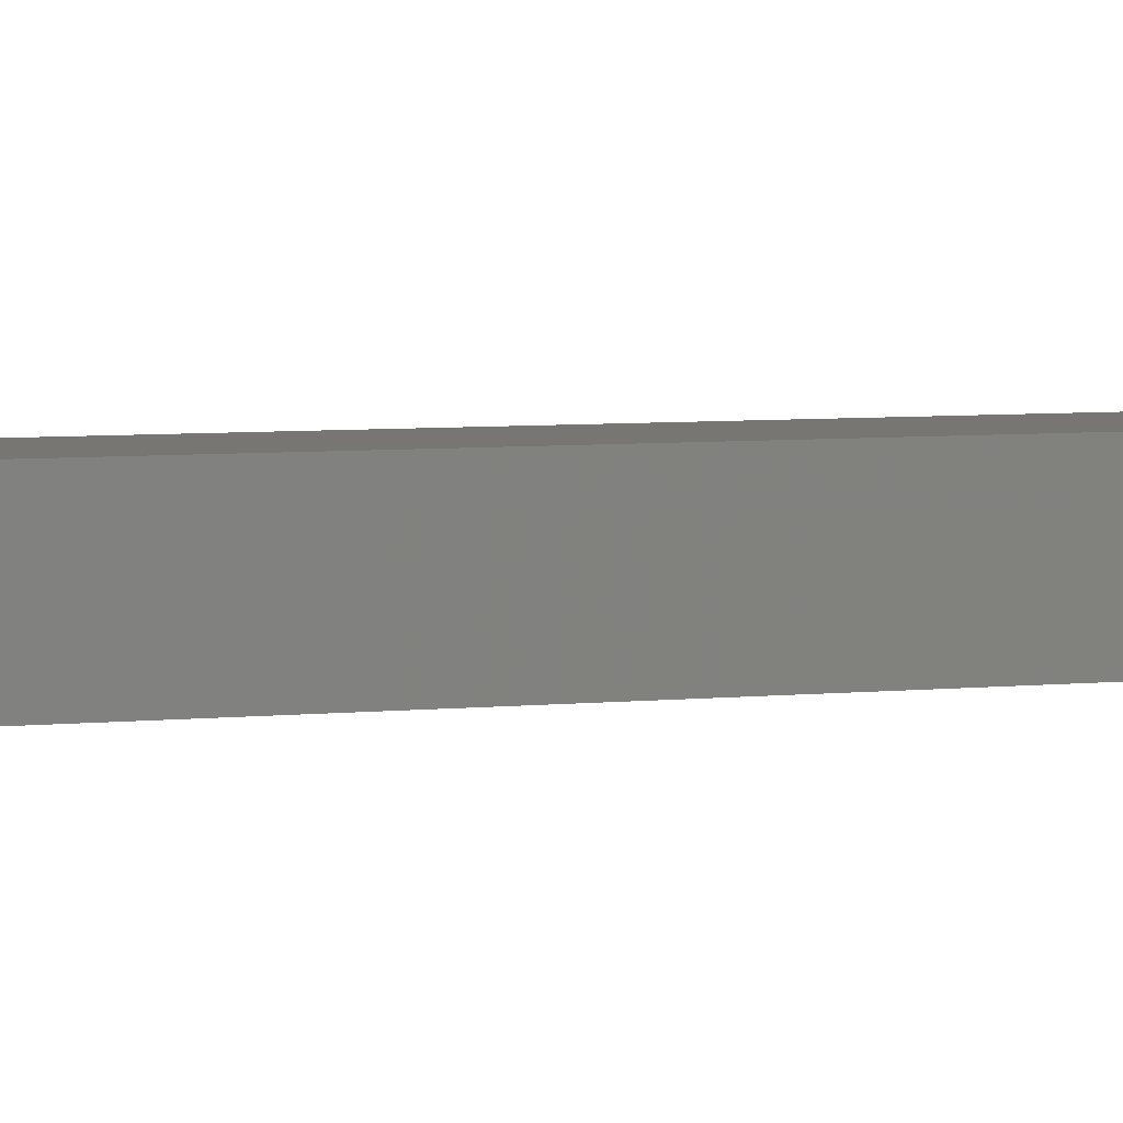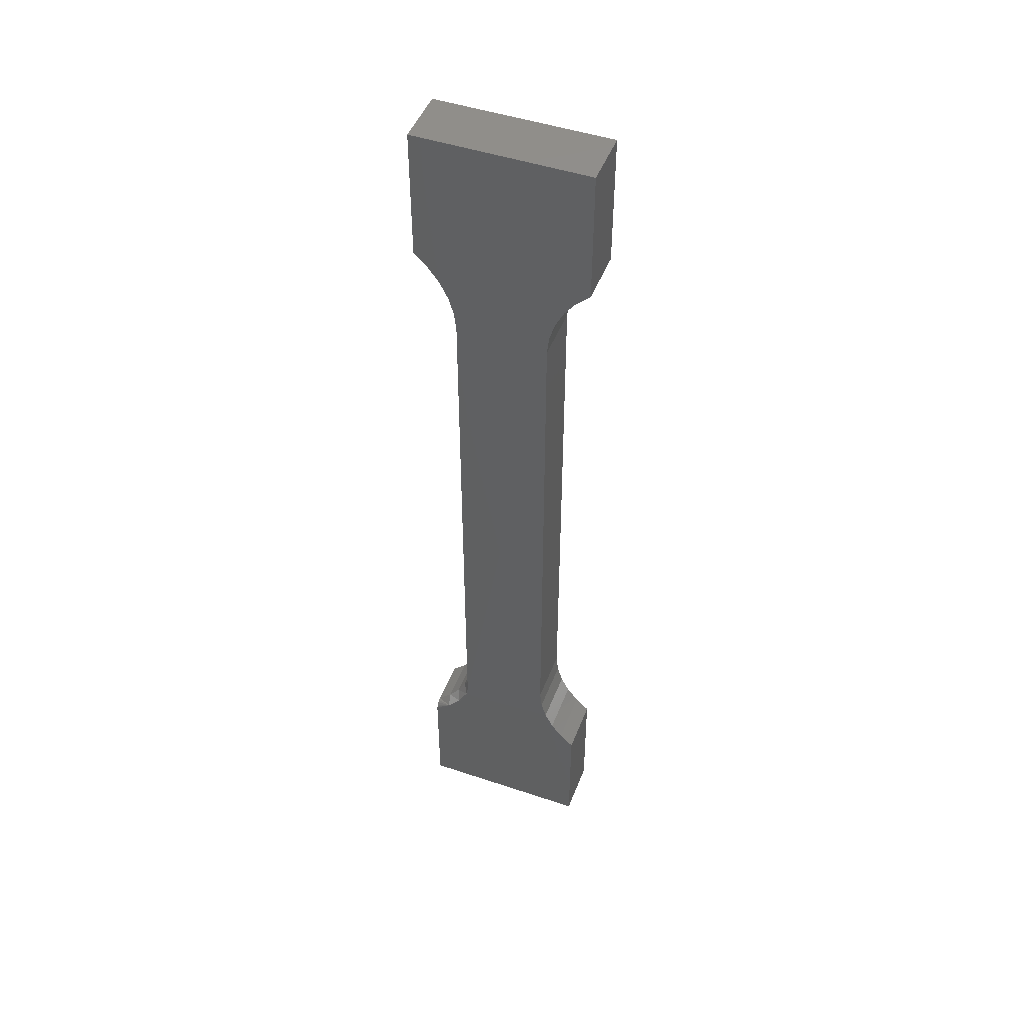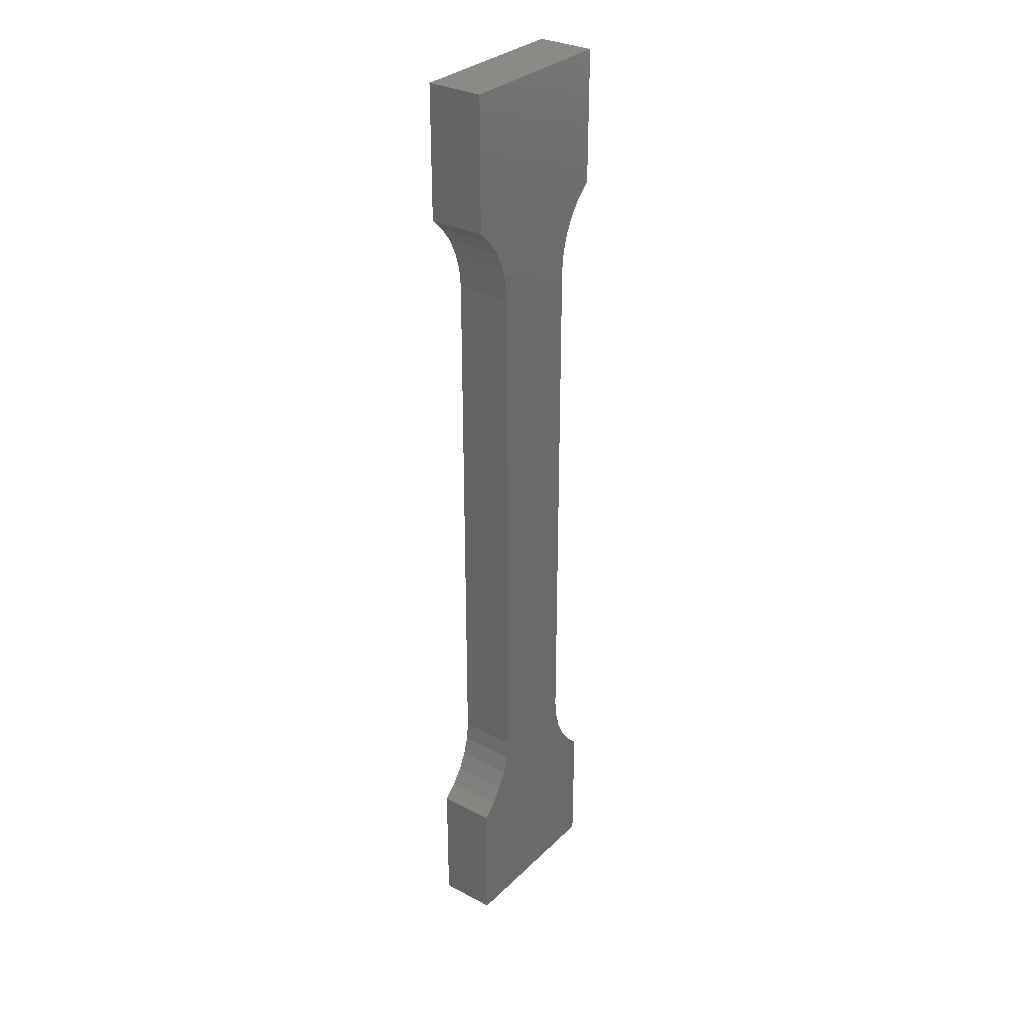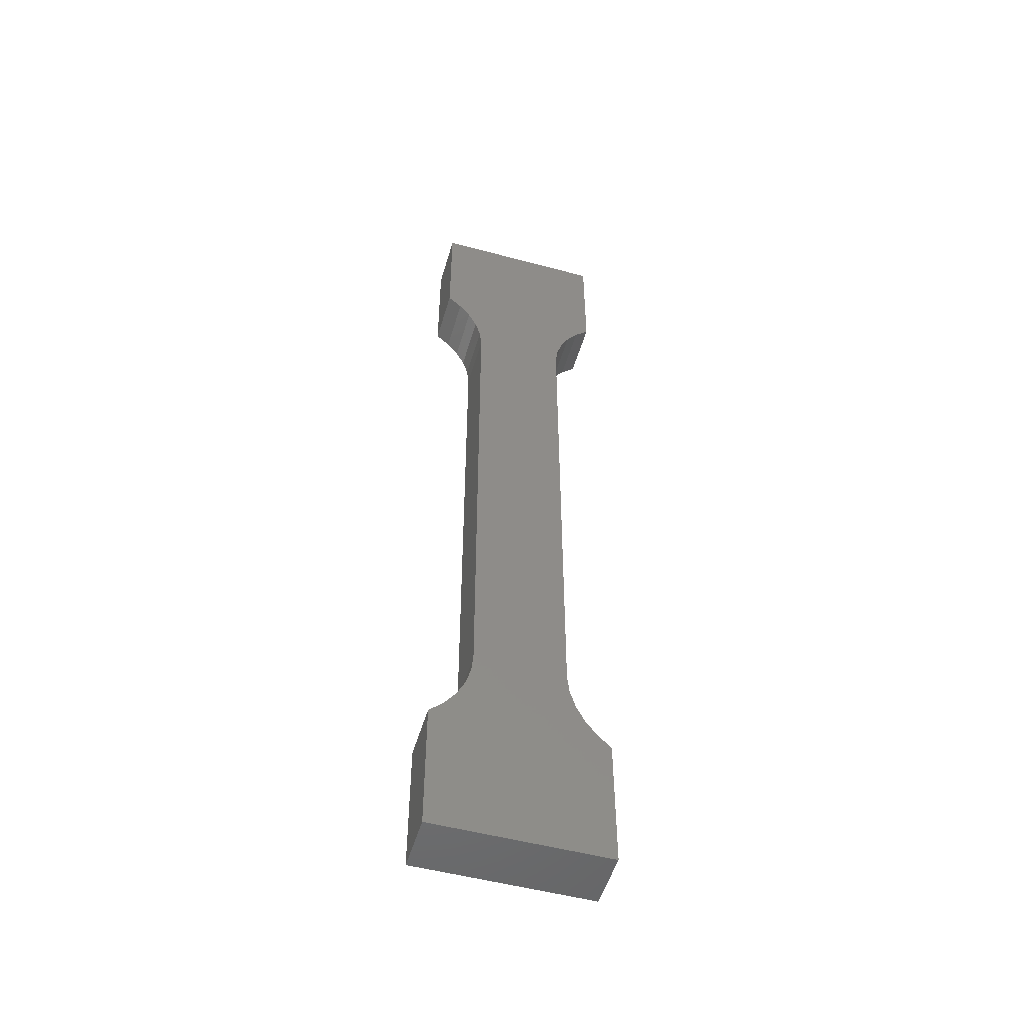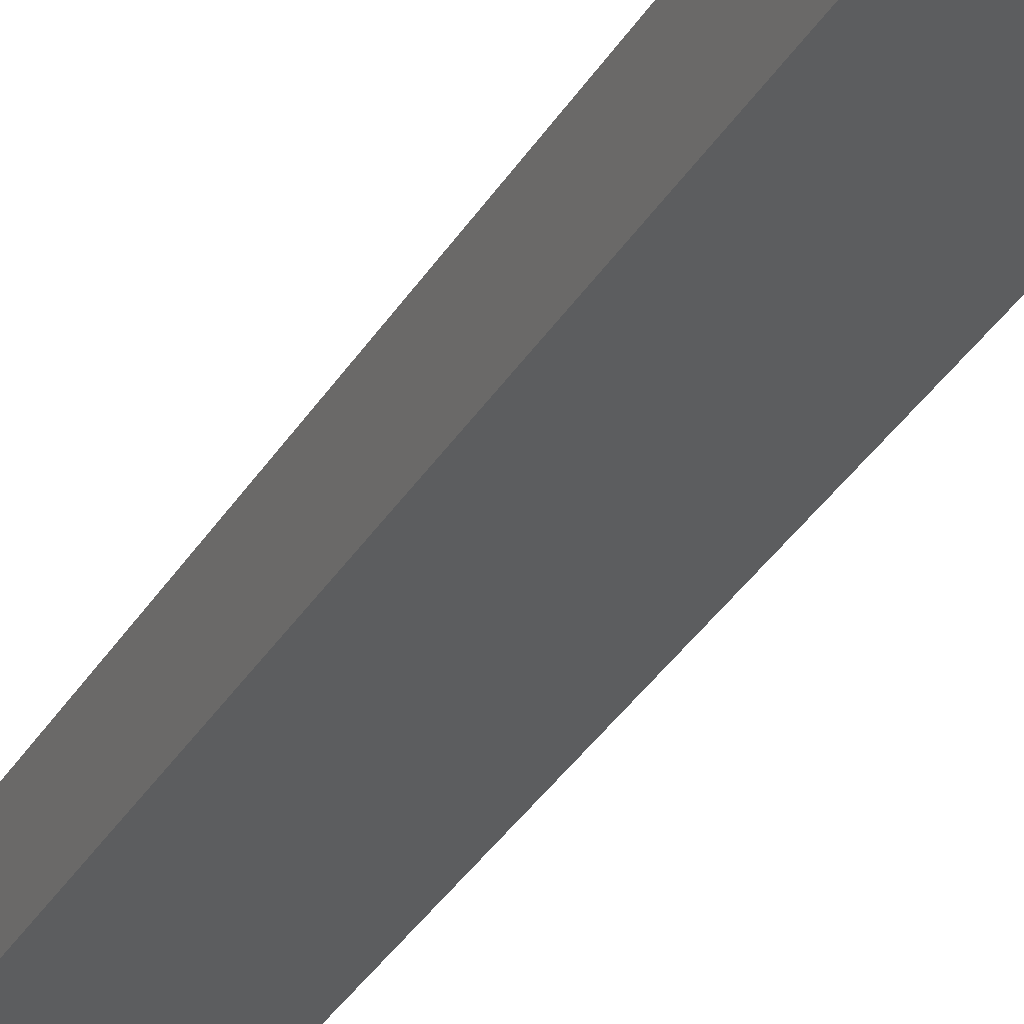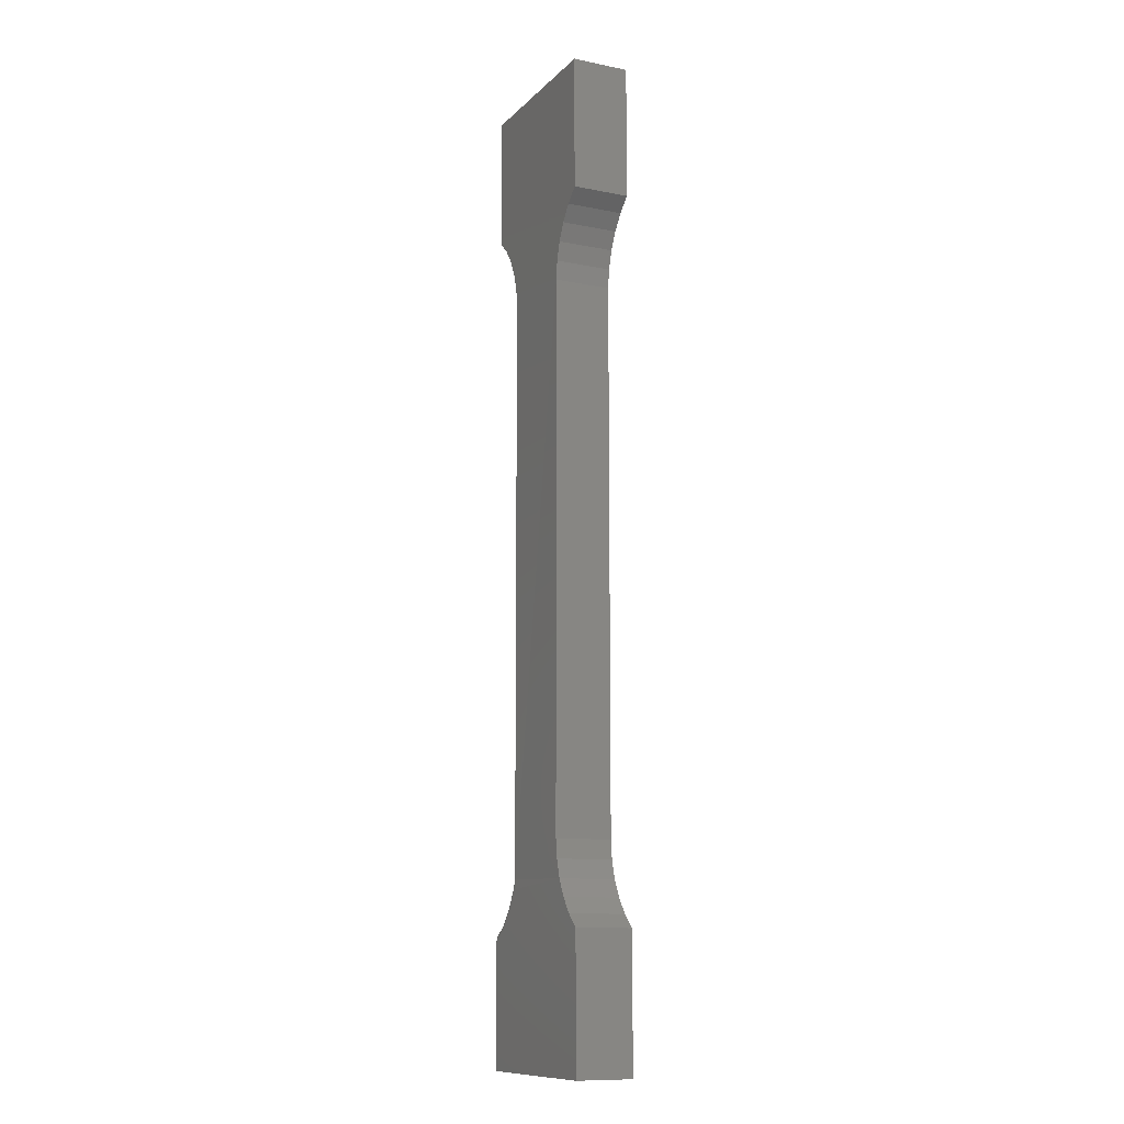
<metadata>
{"format":"stl","ext":"stl","renderer":"f3d","projection":"perspective","resolution":1024,"background":"white","views":[{"elev":3.4,"azim":61.6,"up":"+Z"},{"elev":47.8,"azim":-159.3,"up":"+Y"},{"elev":31.0,"azim":-53.3,"up":"+Y"},{"elev":-51.7,"azim":-16.2,"up":"+Y"},{"elev":-31.6,"azim":154.8,"up":"+Z"},{"elev":-11.5,"azim":-115.9,"up":"+Y"}]}
</metadata>
<code>
# stl→obj: 72 verts, 140 faces
v 0.287 0.6041 -0.02344
v 0.2826 0.5892 0.02344
v 0.2826 0.5892 -0.02344
v 0.2809 0.5738 0.02344
v 0.2809 0.5738 -0.02344
v 0.287 0.6041 0.02344
v 0.2939 0.6179 -0.02344
v 0.2939 0.6179 0.02344
v 0.3032 0.6304 -0.02344
v 0.3032 0.6304 0.02344
v 0.3145 0.641 -0.02344
v 0.3145 0.641 0.02344
v 0.2809 0.1011 -0.02291
v 0.1993 0.09903 -0.02344
v 0.2037 0.1139 -0.02344
v 0.2895 0.07767 -0.02344
v 0.1832 0.07277 -0.02344
v 0.1924 0.08518 -0.02344
v 0.3008 0.06391 -0.02344
v 0.1719 0.06217 -0.02344
v 0.3145 0.05248 -0.02344
v 0.3145 -0.04688 -0.02344
v 0.1719 -0.04688 -0.02344
v 0.1832 0.6304 -0.02344
v 0.1719 0.641 -0.02344
v 0.1719 0.75 -0.02344
v 0.3145 0.75 -0.02344
v 0.2054 0.1293 -0.02344
v 0.2054 0.5738 -0.02344
v 0.2037 0.5892 -0.02344
v 0.1993 0.6041 -0.02344
v 0.1924 0.6179 -0.02344
v 0.2809 0.0933 -0.02344
v 0.2939 0.08518 -0.01562
v 0.3032 0.07277 0.02344
v 0.3032 0.07277 -0.01562
v 0.3145 0.06217 0.02344
v 0.3145 0.06217 -0.01562
v 0.2939 0.08518 0.02344
v 0.287 0.09903 -0.01562
v 0.287 0.09903 0.02344
v 0.2826 0.1139 -0.01562
v 0.2826 0.1139 0.02344
v 0.2809 0.1293 -0.01562
v 0.2809 0.1293 0.02344
v 0.3145 0.05549 -0.02304
v 0.3145 0.05687 -0.02257
v 0.3145 0.05816 -0.02192
v 0.3145 -0.04688 0.02344
v 0.3145 0.06029 -0.02021
v 0.3145 0.06168 -0.01804
v 0.3145 0.05403 -0.02333
v 0.2809 0.1264 -0.01694
v 0.2809 0.1109 -0.02115
v 0.282 0.09455 -0.02329
v 0.2905 0.07891 -0.02329
v 0.3017 0.06514 -0.02329
v 0.1719 0.06217 0.02344
v 0.1719 -0.04688 0.02344
v 0.1832 0.07277 0.02344
v 0.3145 0.75 0.02344
v 0.1719 0.75 0.02344
v 0.1719 0.641 0.02344
v 0.1832 0.6304 0.02344
v 0.1924 0.6179 0.02344
v 0.1993 0.6041 0.02344
v 0.2037 0.5892 0.02344
v 0.2054 0.5738 0.02344
v 0.2054 0.1293 0.02344
v 0.2037 0.1139 0.02344
v 0.1993 0.09903 0.02344
v 0.1924 0.08518 0.02344
f 1 2 3
f 3 2 4
f 3 4 5
f 2 1 6
f 6 1 7
f 6 7 8
f 8 7 9
f 8 9 10
f 10 9 11
f 10 11 12
f 13 14 15
f 16 17 18
f 17 16 19
f 20 17 19
f 20 19 21
f 20 21 22
f 20 22 23
f 11 9 24
f 11 24 25
f 11 25 26
f 11 26 27
f 15 28 13
f 13 28 29
f 13 29 5
f 5 29 30
f 5 30 3
f 3 30 31
f 3 31 1
f 1 31 32
f 1 32 7
f 7 32 24
f 7 24 9
f 13 33 14
f 14 33 16
f 14 16 18
f 34 35 36
f 36 35 37
f 36 37 38
f 35 34 39
f 39 34 40
f 39 40 41
f 41 40 42
f 41 42 43
f 43 42 44
f 43 44 45
f 46 47 48
f 21 49 22
f 48 50 51
f 48 51 38
f 48 38 37
f 37 49 21
f 37 21 52
f 37 52 46
f 37 46 48
f 5 4 45
f 5 45 44
f 5 44 53
f 5 53 54
f 5 54 13
f 33 55 16
f 33 13 55
f 54 42 40
f 54 53 42
f 34 56 55
f 34 55 40
f 36 56 34
f 44 42 53
f 55 13 40
f 40 13 54
f 16 55 56
f 19 16 56
f 57 51 50
f 57 50 48
f 57 48 47
f 57 47 46
f 57 46 52
f 57 52 21
f 57 21 19
f 57 19 56
f 57 56 36
f 57 36 38
f 57 38 51
f 58 59 49
f 58 49 37
f 58 37 35
f 58 35 60
f 12 61 62
f 12 62 63
f 12 63 64
f 12 64 10
f 10 64 8
f 8 64 65
f 8 65 6
f 6 65 66
f 6 66 2
f 2 66 67
f 2 67 4
f 4 67 68
f 4 68 45
f 45 68 69
f 45 69 43
f 43 69 70
f 43 70 41
f 41 70 71
f 41 71 39
f 39 71 72
f 39 72 35
f 35 72 60
f 58 20 59
f 59 20 23
f 14 70 15
f 15 70 69
f 15 69 28
f 70 14 71
f 71 14 18
f 71 18 72
f 72 18 17
f 72 17 60
f 60 17 20
f 60 20 58
f 68 29 69
f 69 29 28
f 32 64 24
f 24 64 63
f 24 63 25
f 64 32 65
f 65 32 31
f 65 31 66
f 66 31 30
f 66 30 67
f 67 30 29
f 67 29 68
f 62 26 63
f 63 26 25
f 61 27 62
f 62 27 26
f 12 11 61
f 61 11 27
f 59 23 49
f 49 23 22

</code>
